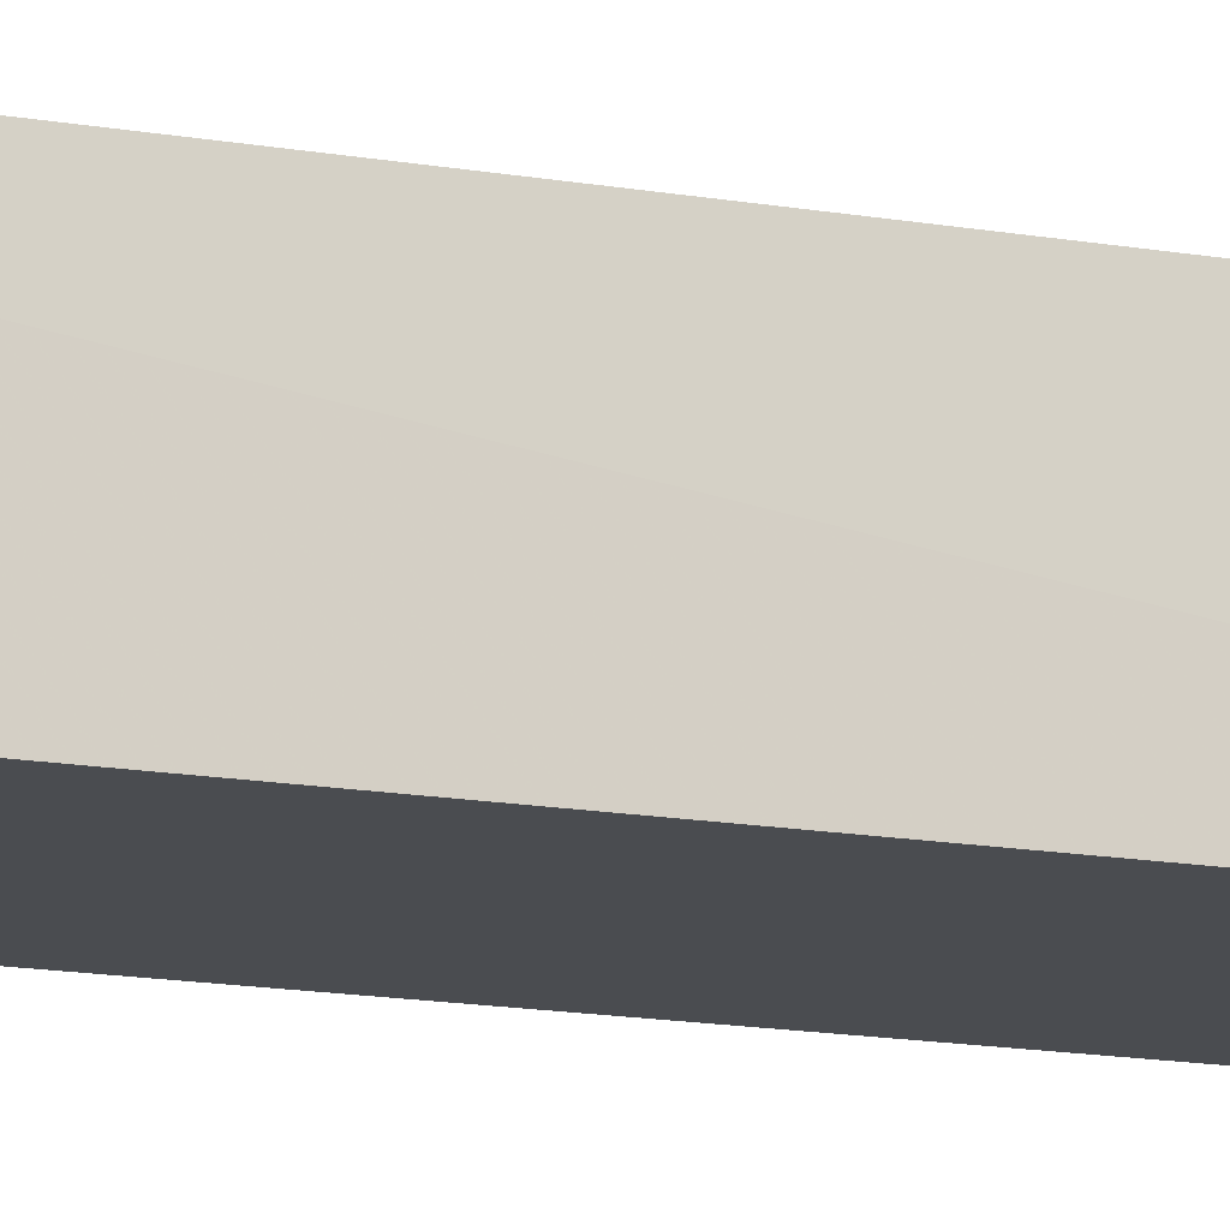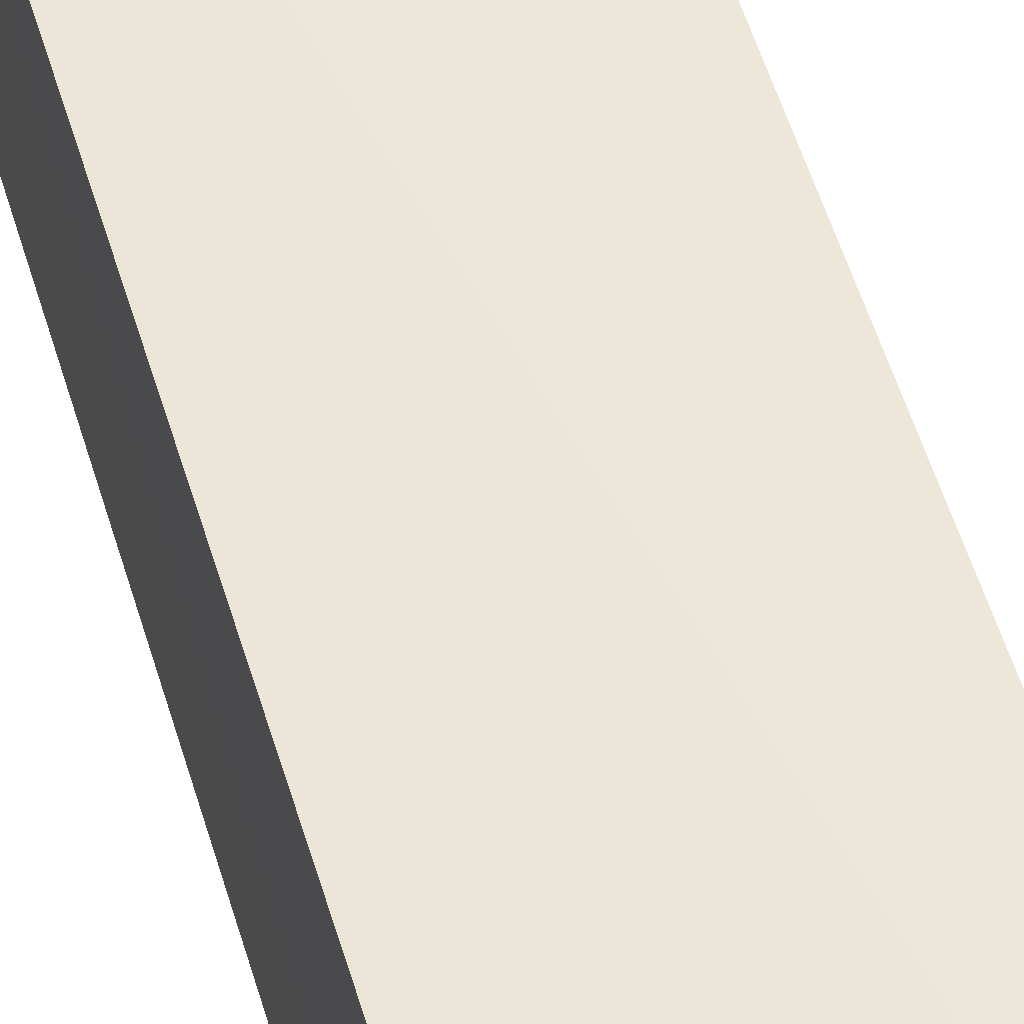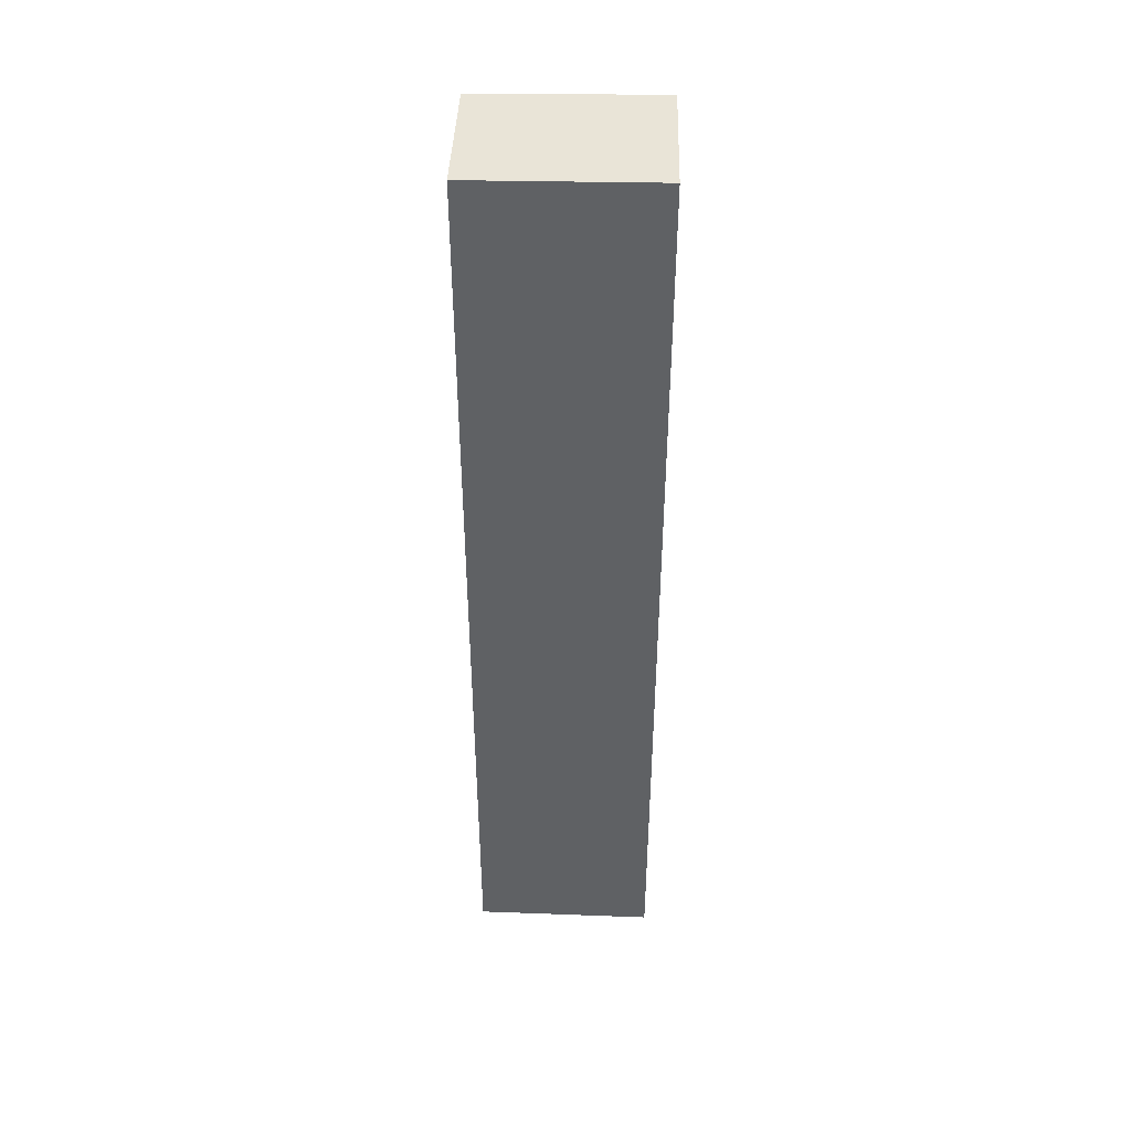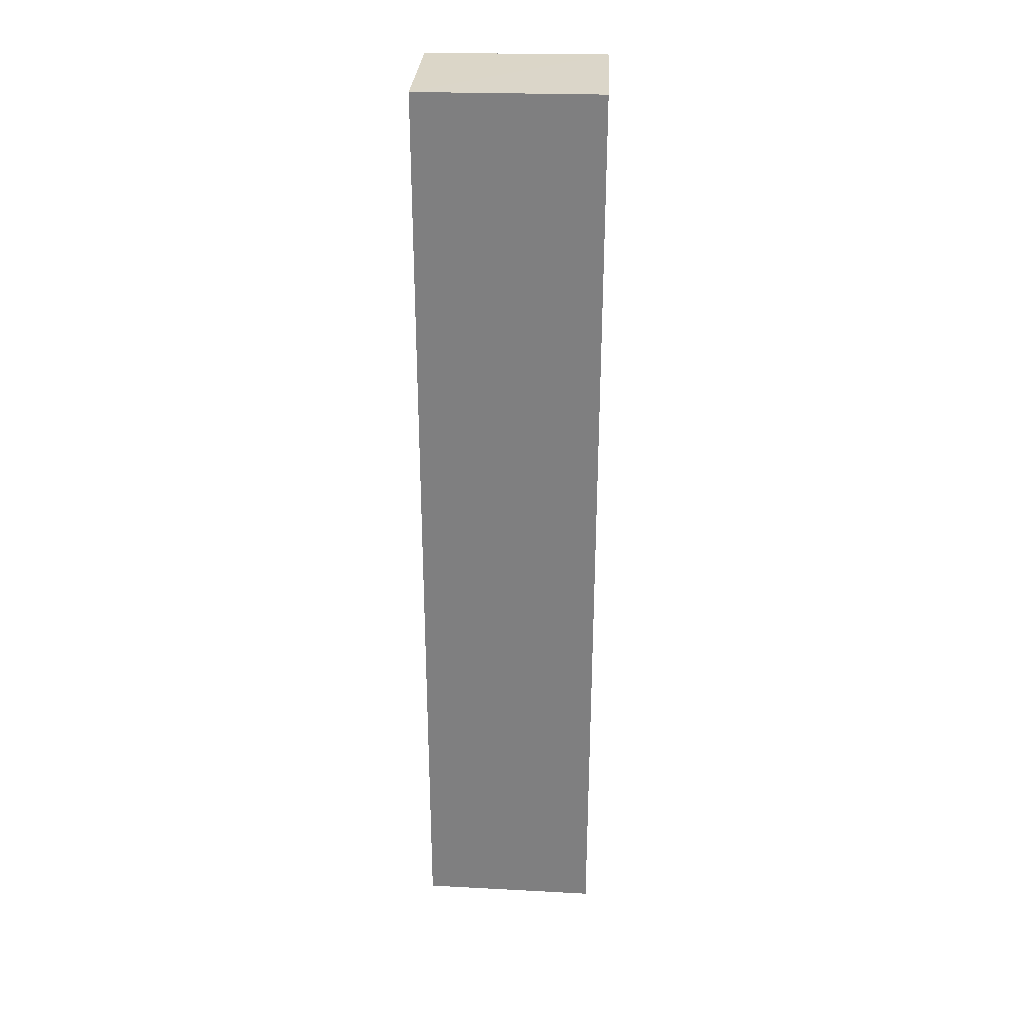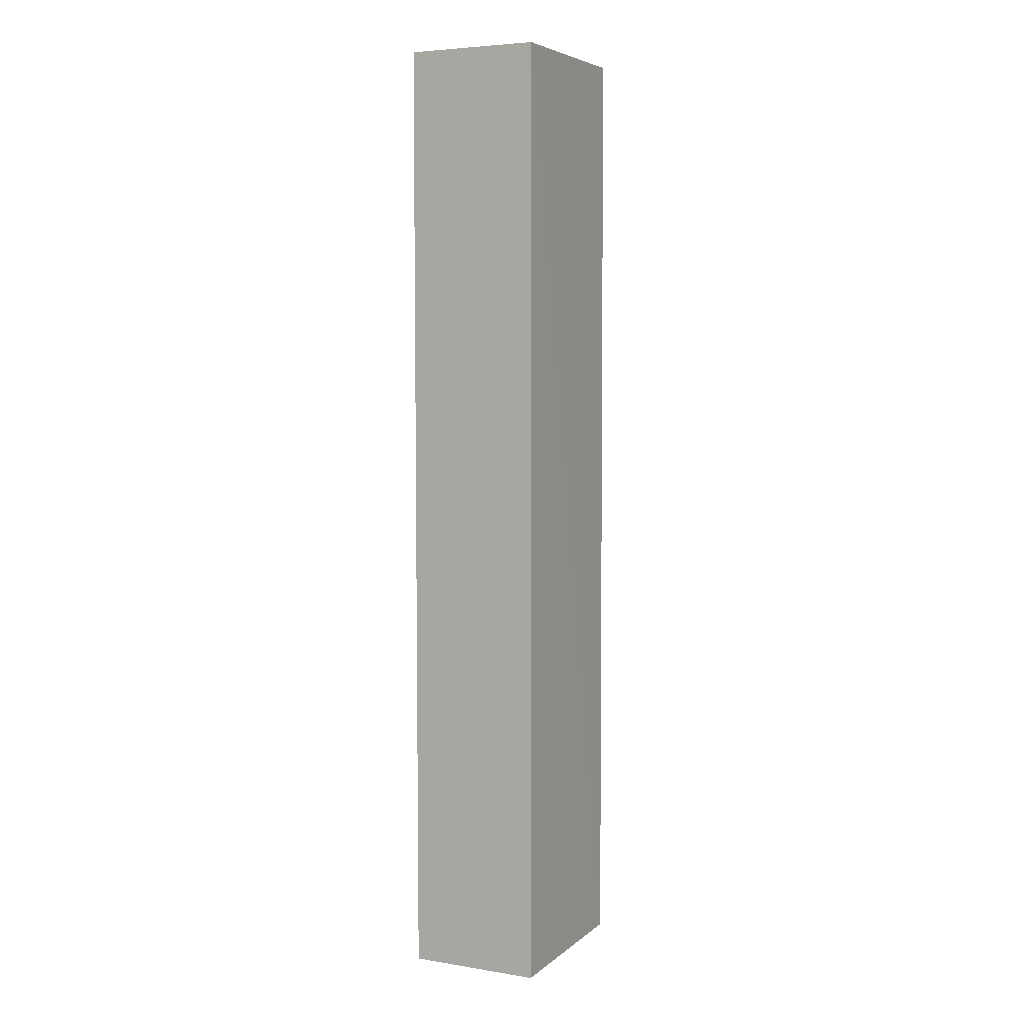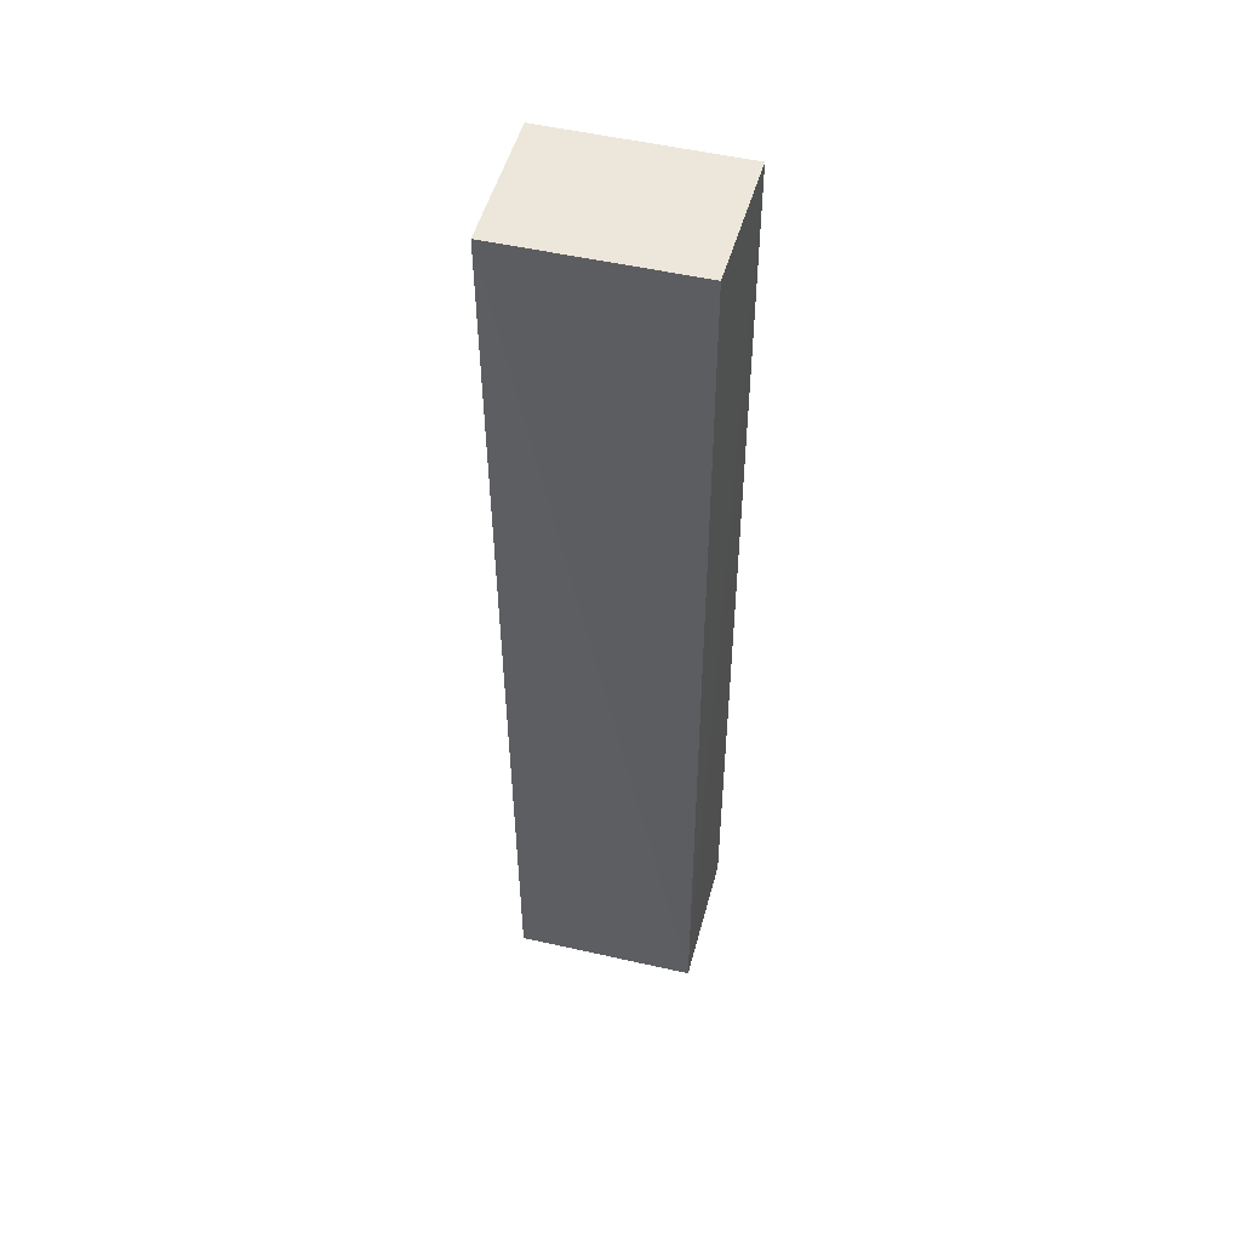
<metadata>
{"format":"obj","ext":"obj","renderer":"f3d","projection":"perspective","resolution":1024,"background":"white","views":[{"elev":-14.8,"azim":-110.9,"up":"+Y"},{"elev":49.6,"azim":164.6,"up":"+Y"},{"elev":43.5,"azim":1.3,"up":"+Z"},{"elev":29.8,"azim":2.6,"up":"+Z"},{"elev":5.3,"azim":116.7,"up":"+Z"},{"elev":50.9,"azim":-165.5,"up":"+Z"}]}
</metadata>
<code>
v 0.007637 0.03513 0.07986
v 0.007608 0.02391 0.07986
v 0.007508 0.02391 0.0001867
v -0.007453 0.03508 0.0005648
v -0.007598 0.02391 0.07987
v 0.007373 0.03503 0.0001594
v -0.007377 0.03501 0.07985
v -0.007538 0.02393 0.0006054
f 1 2 3
f 5 2 1
f 5 3 2
f 6 1 3
f 6 3 4
f 6 4 1
f 7 5 1
f 7 1 4
f 7 4 5
f 8 5 4
f 8 4 3
f 8 3 5

</code>
